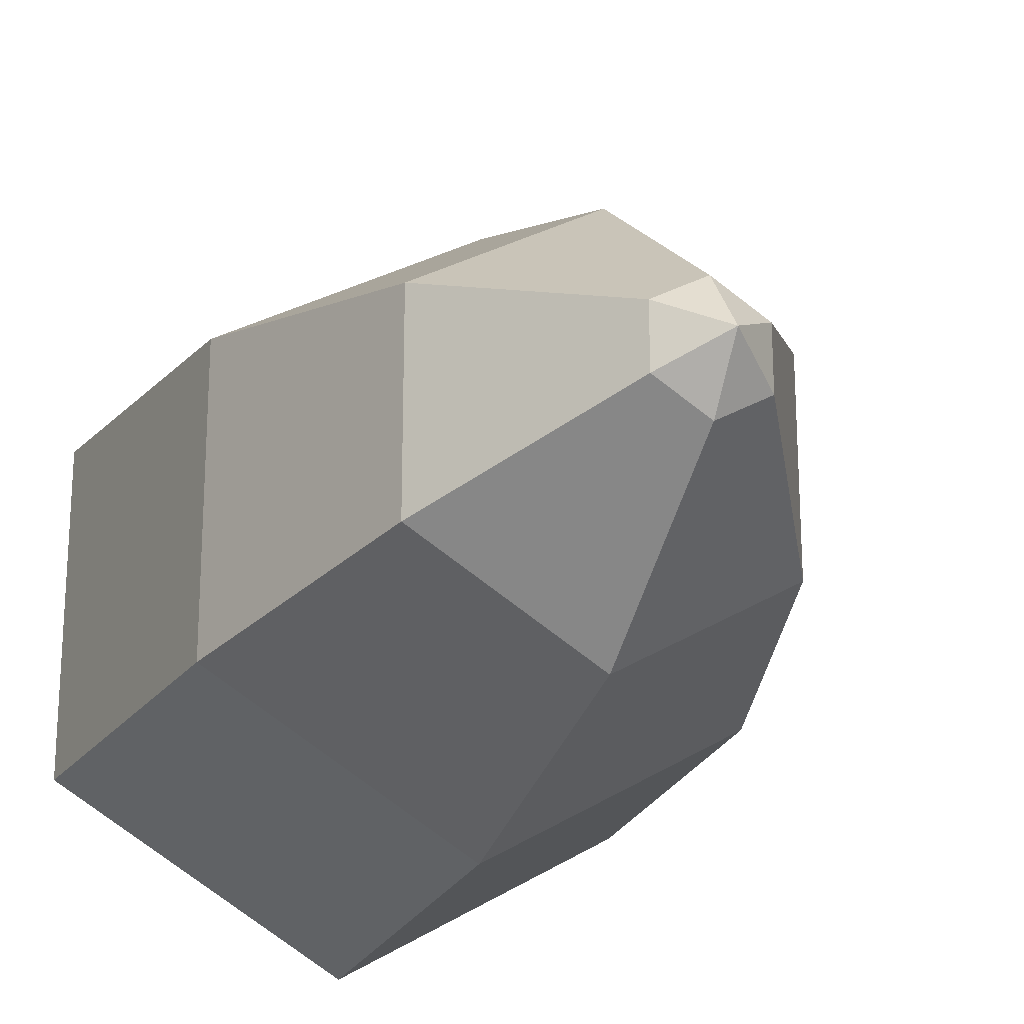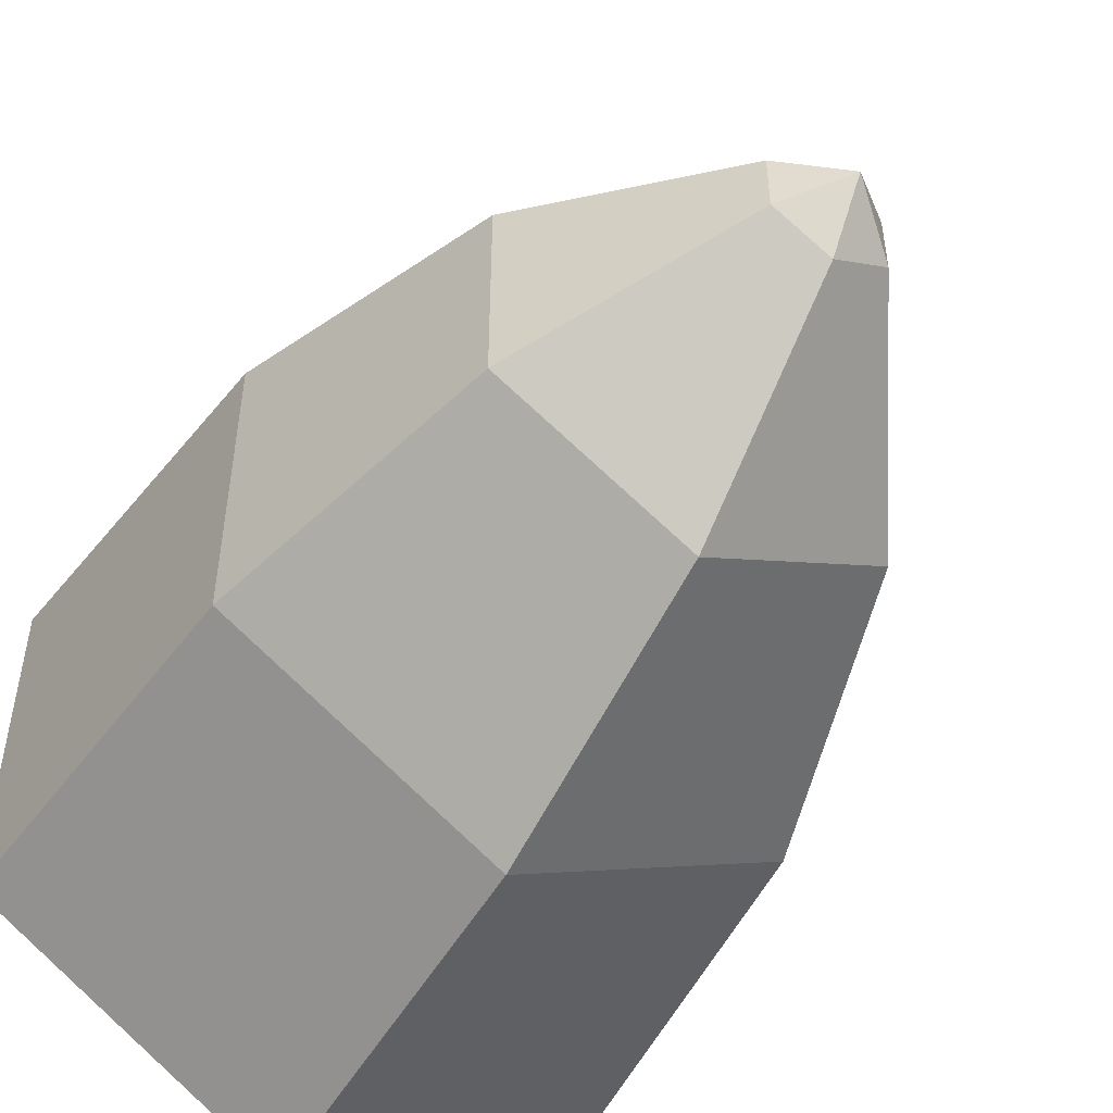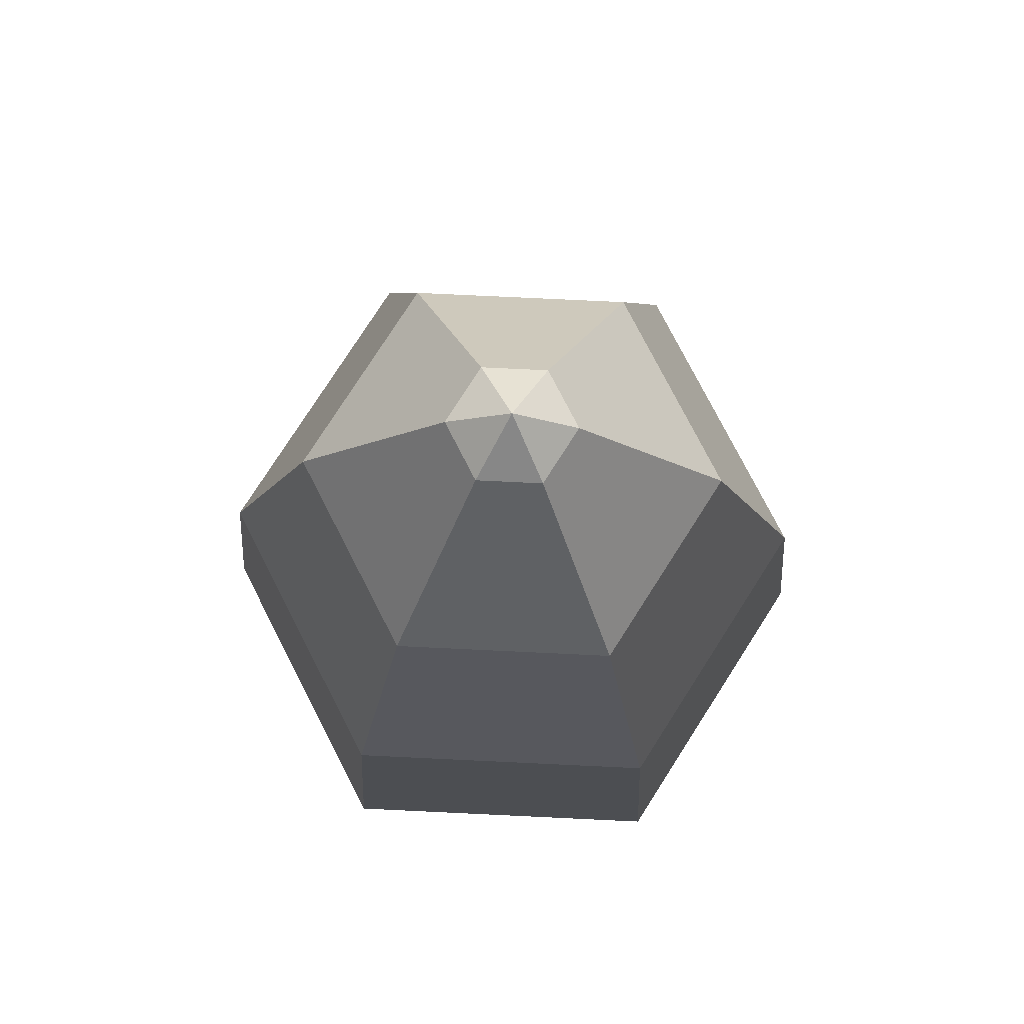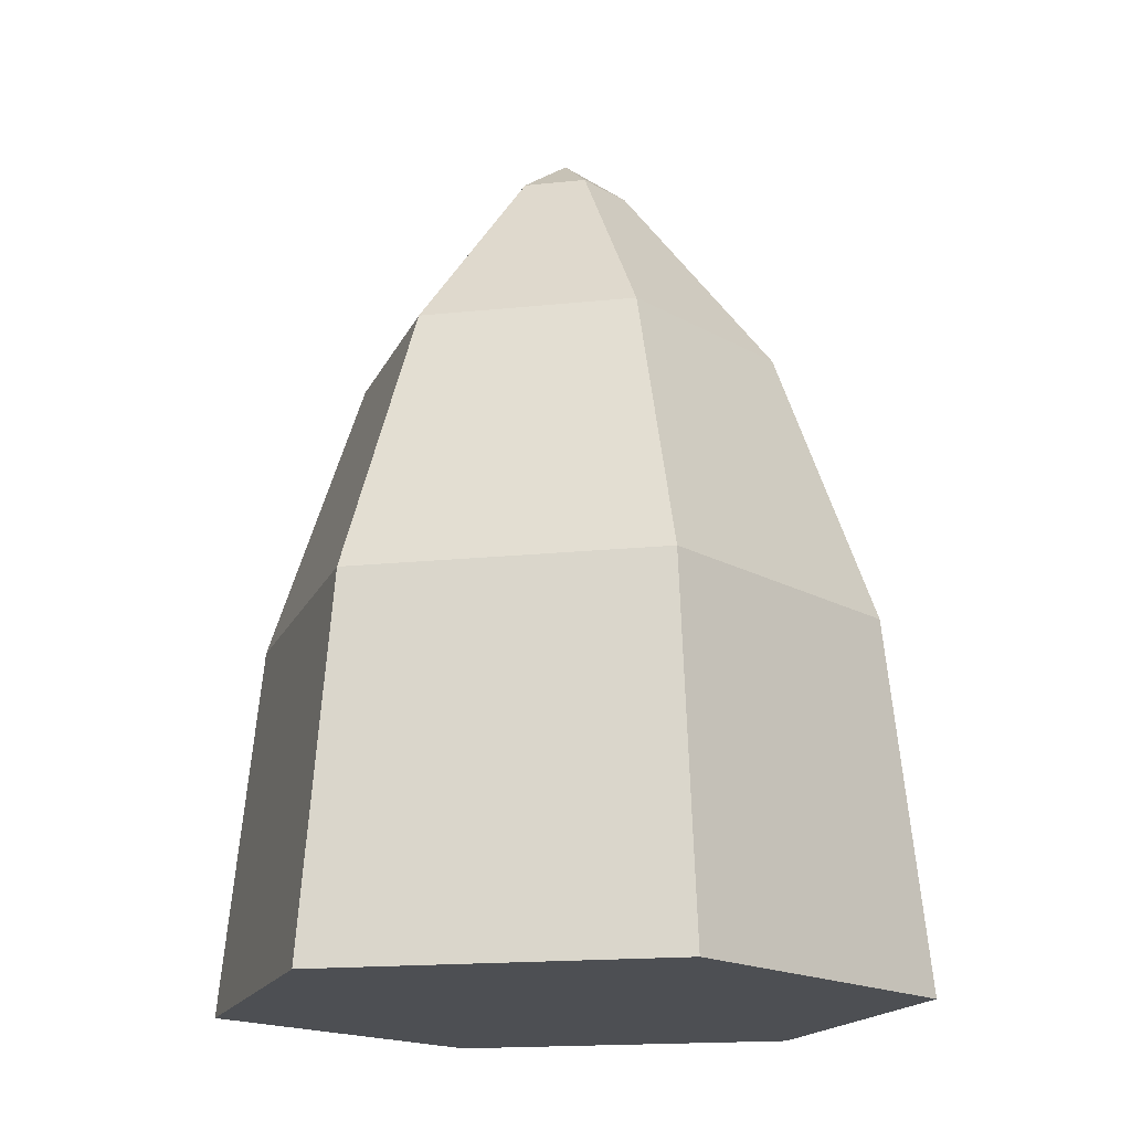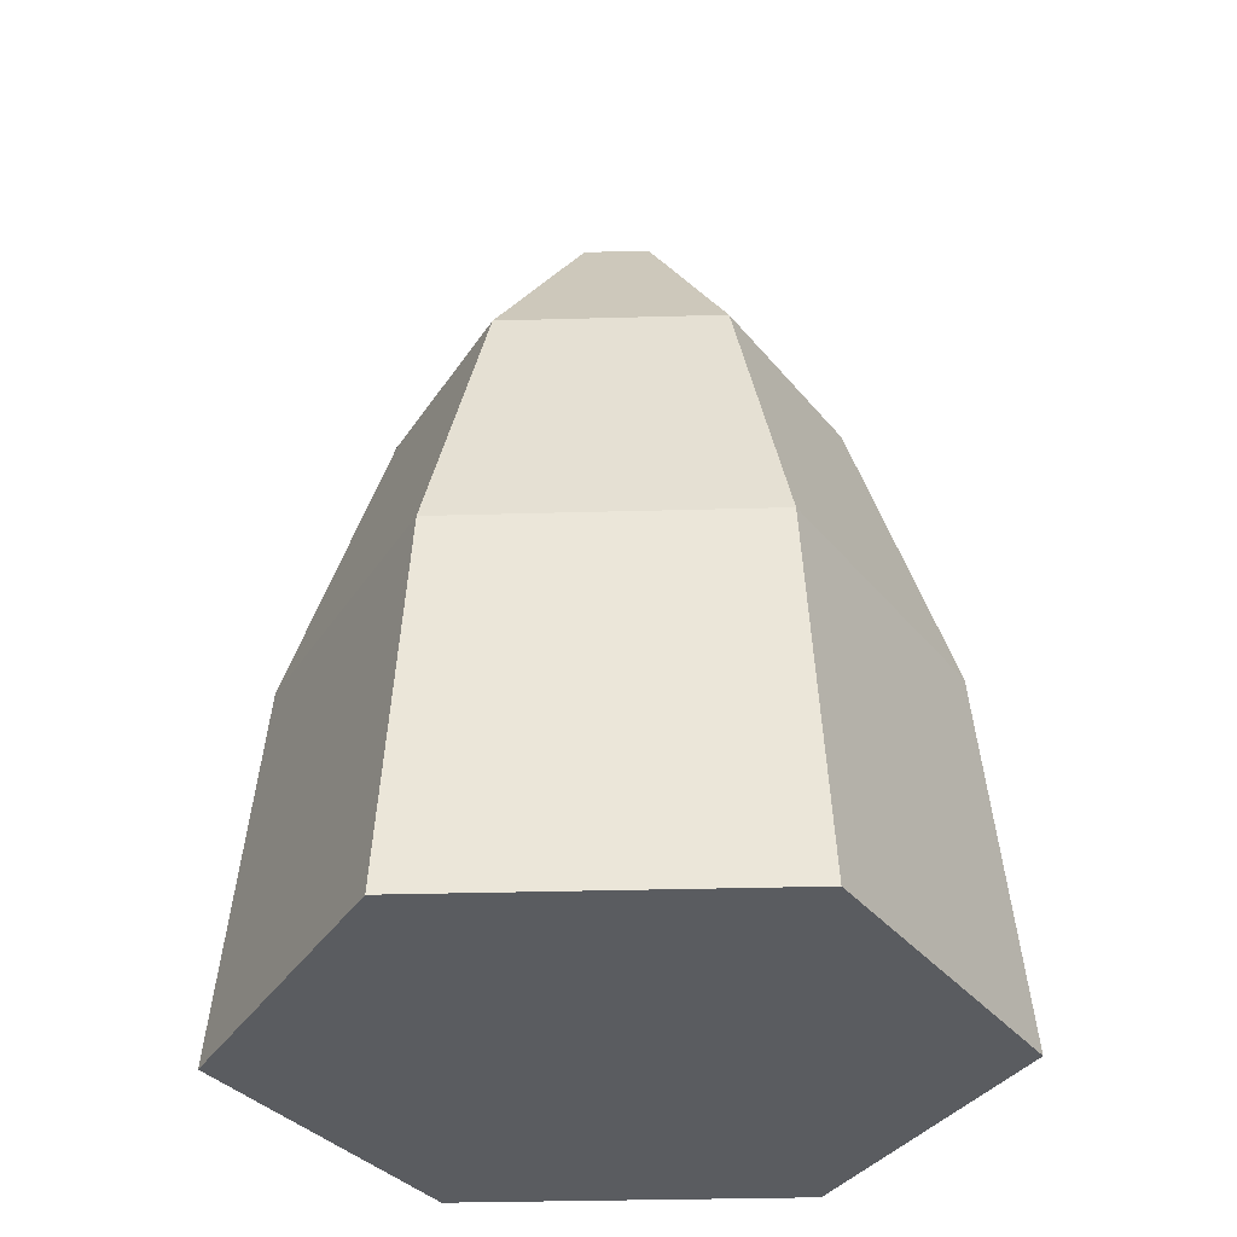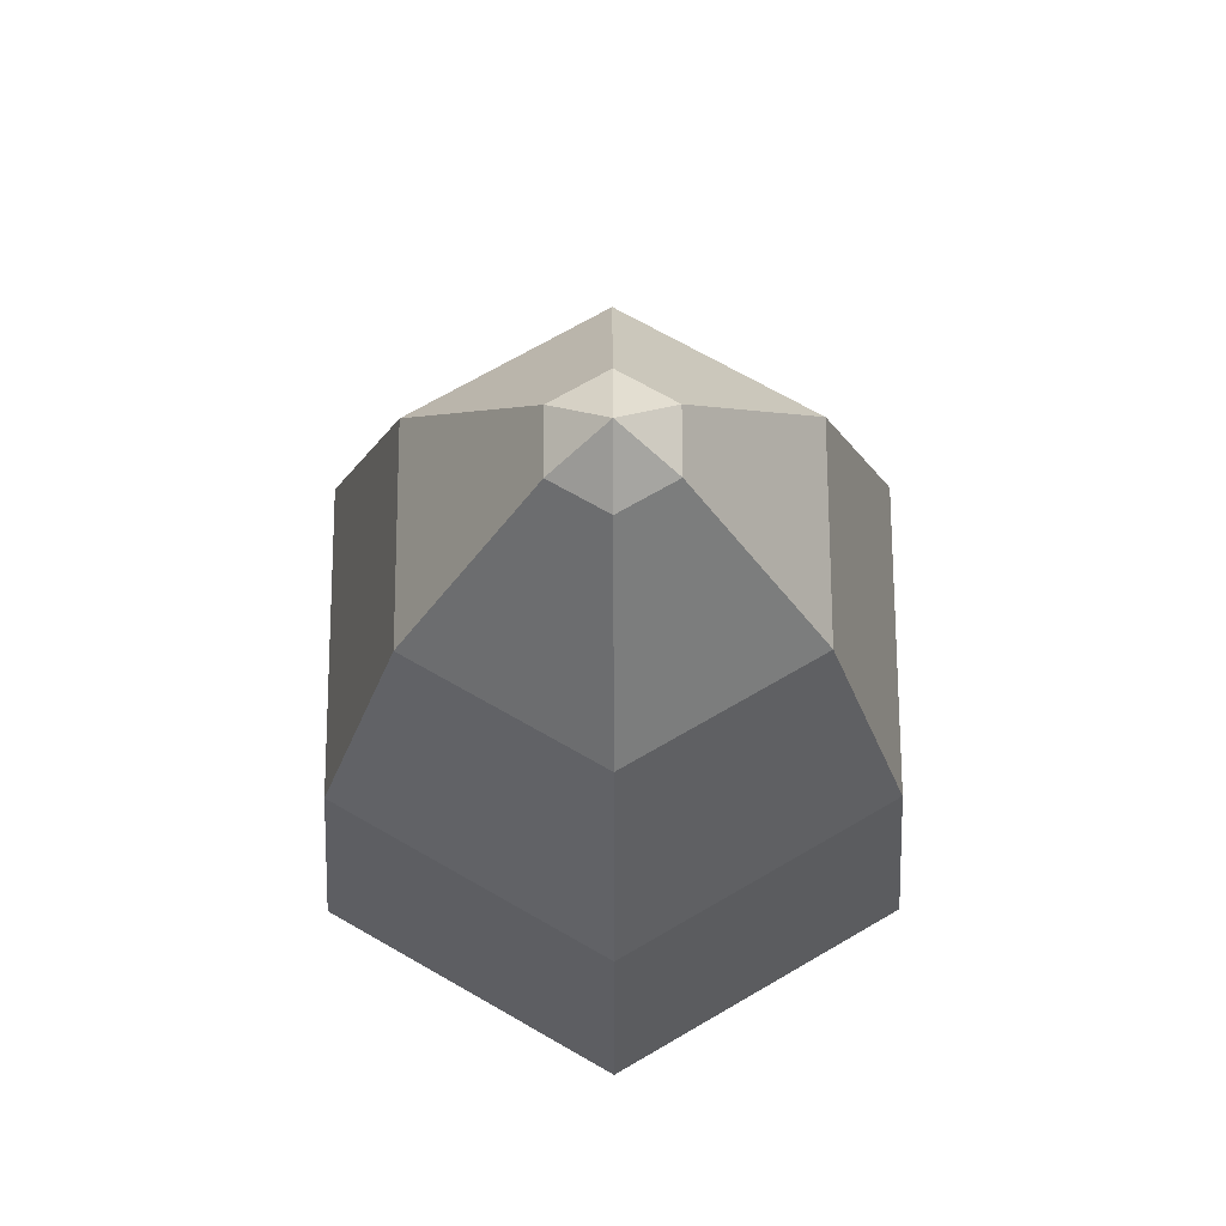
<metadata>
{"format":"obj","ext":"obj","renderer":"f3d","projection":"perspective","resolution":1024,"background":"white","views":[{"elev":-20.8,"azim":156.7,"up":"+Z"},{"elev":-50.9,"azim":148.5,"up":"+Z"},{"elev":78.2,"azim":152.7,"up":"+Y"},{"elev":-17.5,"azim":161.6,"up":"+Y"},{"elev":-33.7,"azim":32.2,"up":"+Y"},{"elev":70.1,"azim":-60.2,"up":"+Y"}]}
</metadata>
<code>
o Cylinder
v 0 -1 -1
v 0 0.04989 -0.8905
v 0.866 -1 -0.5
v 0.7712 0.04989 -0.4452
v 0.866 -1 0.5
v 0.7712 0.04989 0.4452
v -0 -1 1
v -0 0.04989 0.8905
v -0.866 -1 0.5
v -0.7712 0.04989 0.4452
v -0.866 -1 -0.5
v -0.7712 0.04989 -0.4452
v 0.5289 0.8434 -0.3054
v -0 0.8434 -0.6108
v 0.5289 0.8434 0.3054
v -0 0.8434 0.6108
v -0.5289 0.8434 0.3054
v -0.5289 0.8434 -0.3054
v 0.1557 1.399 -0.0899
v 0 1.399 -0.1798
v 0.1557 1.399 0.0899
v -0 1.399 0.1798
v -0.1557 1.399 0.0899
v -0.1557 1.399 -0.0899
v 0 1.526 0
f 1 2 4 3
f 3 4 6 5
f 5 6 8 7
f 7 8 10 9
f 10 8 16 17
f 9 10 12 11
f 11 12 2 1
f 1 3 5 7 9 11
f 18 17 23 24
f 6 4 13 15
f 12 10 17 18
f 4 2 14 13
f 8 6 15 16
f 2 12 18 14
f 19 20 24 23 22 21
f 16 15 21 22
f 13 14 20 19
f 14 18 24 20
f 17 16 22 23
f 15 13 19 21
f 25 23 24
f 23 25 22
f 22 25 21
f 19 25 21
f 25 19 20
f 25 20 24

</code>
